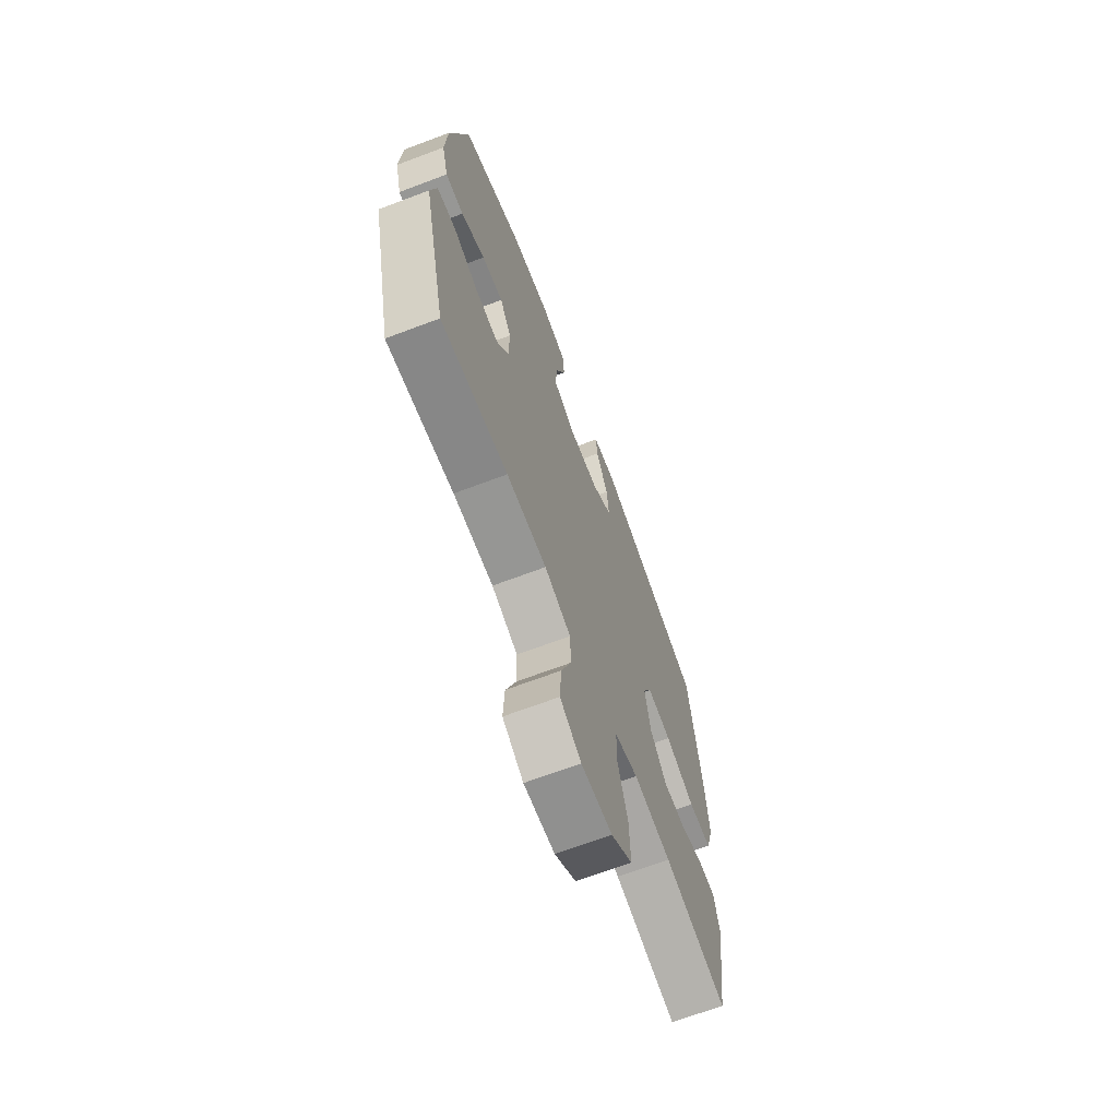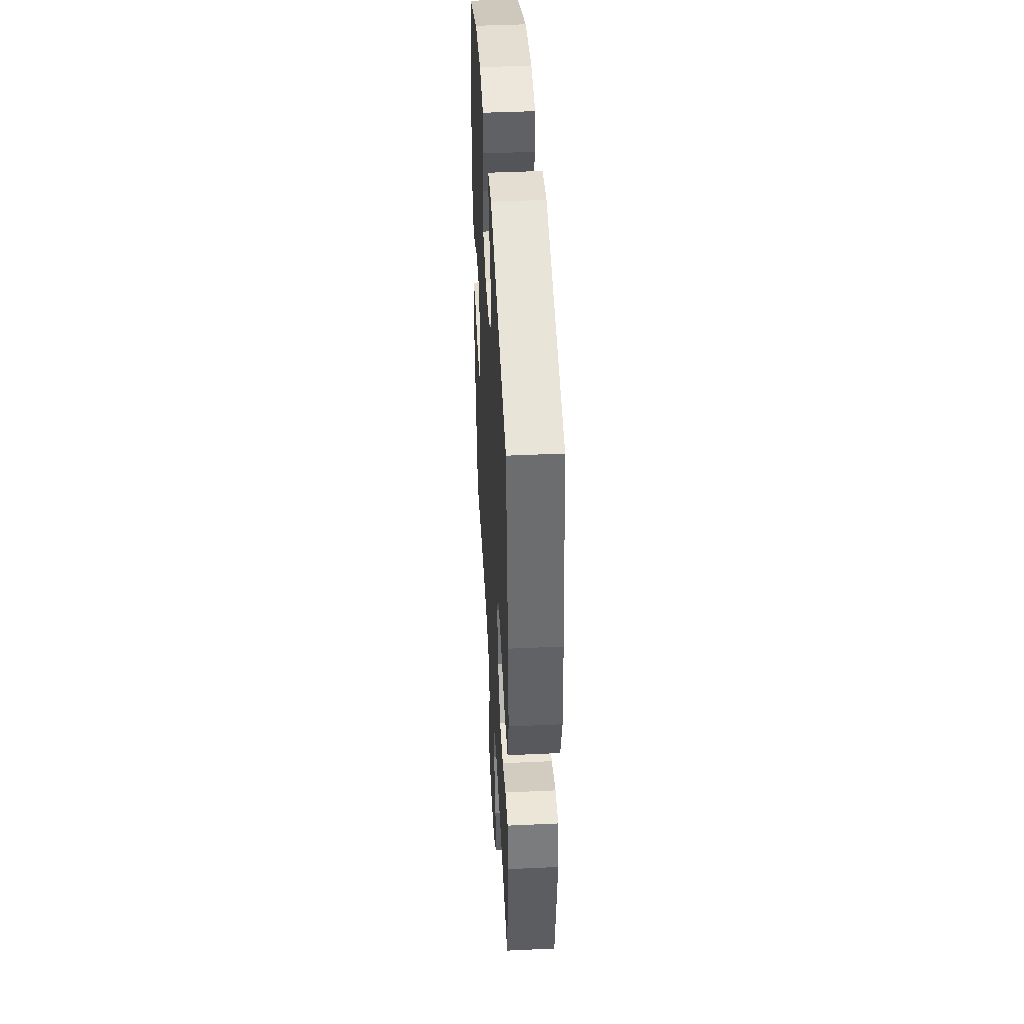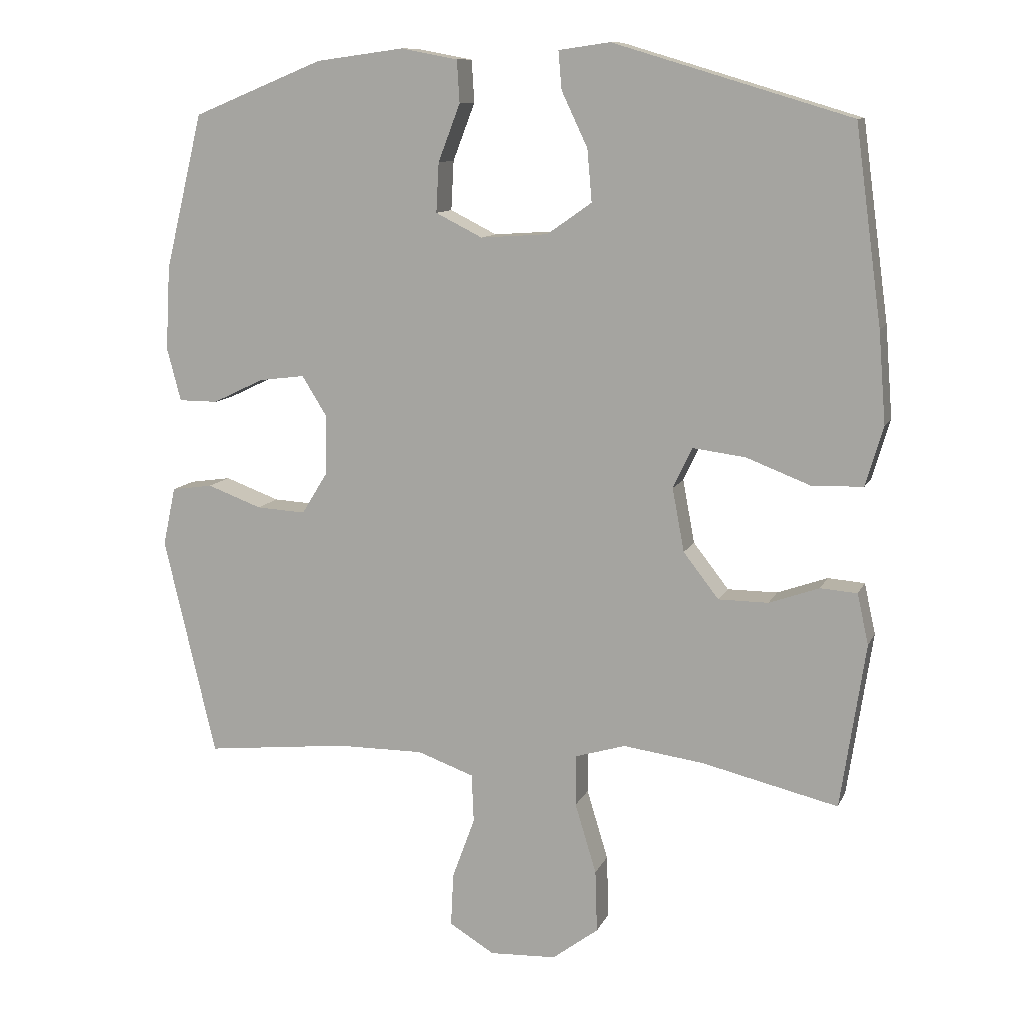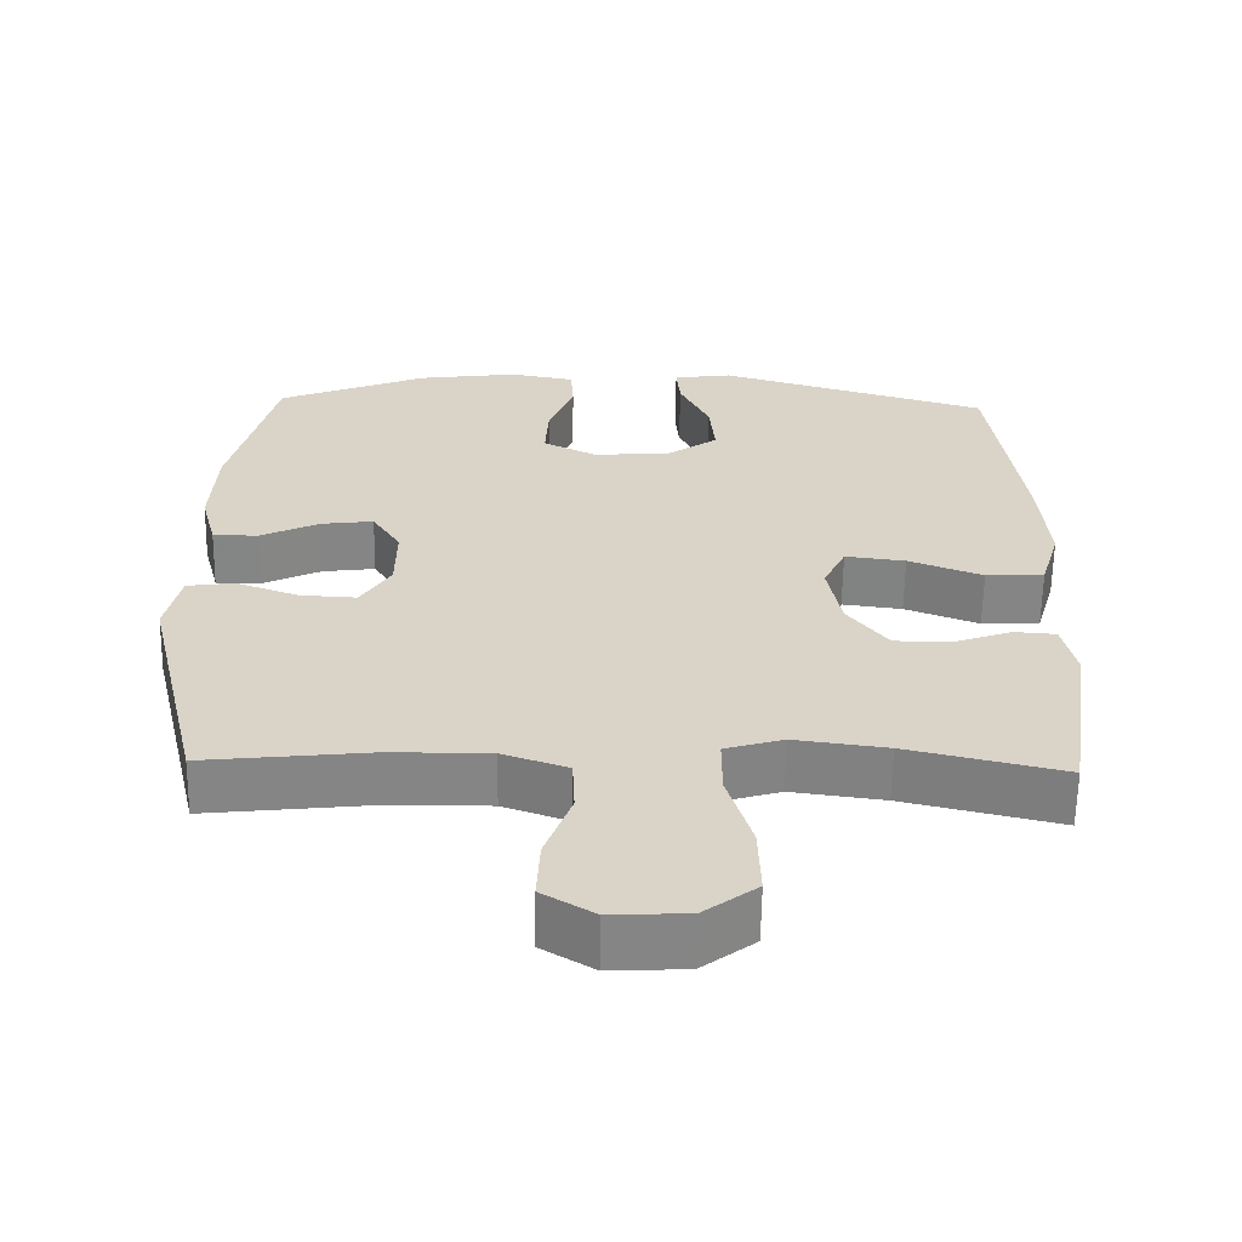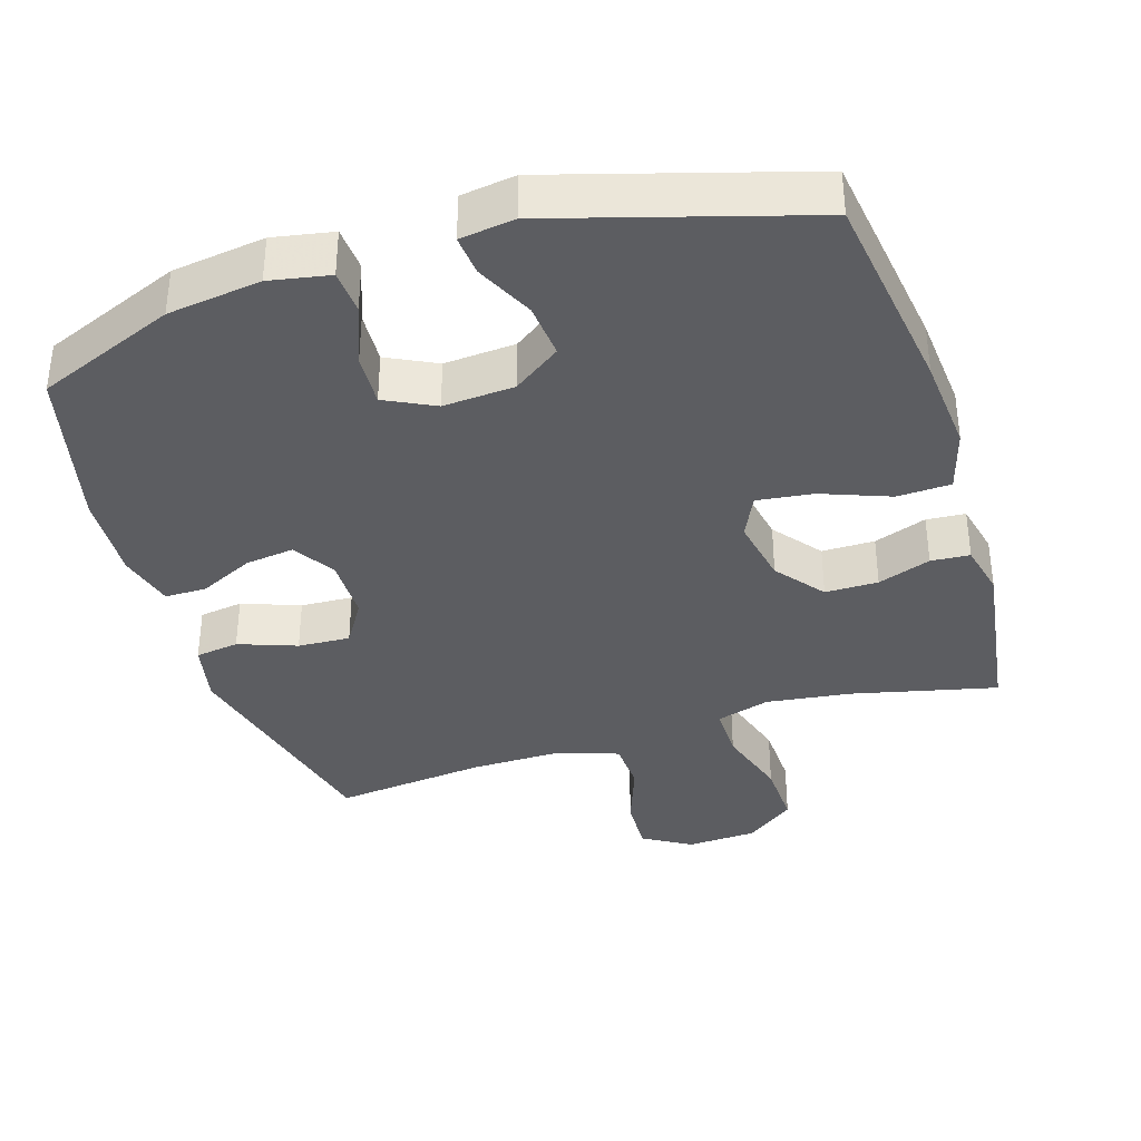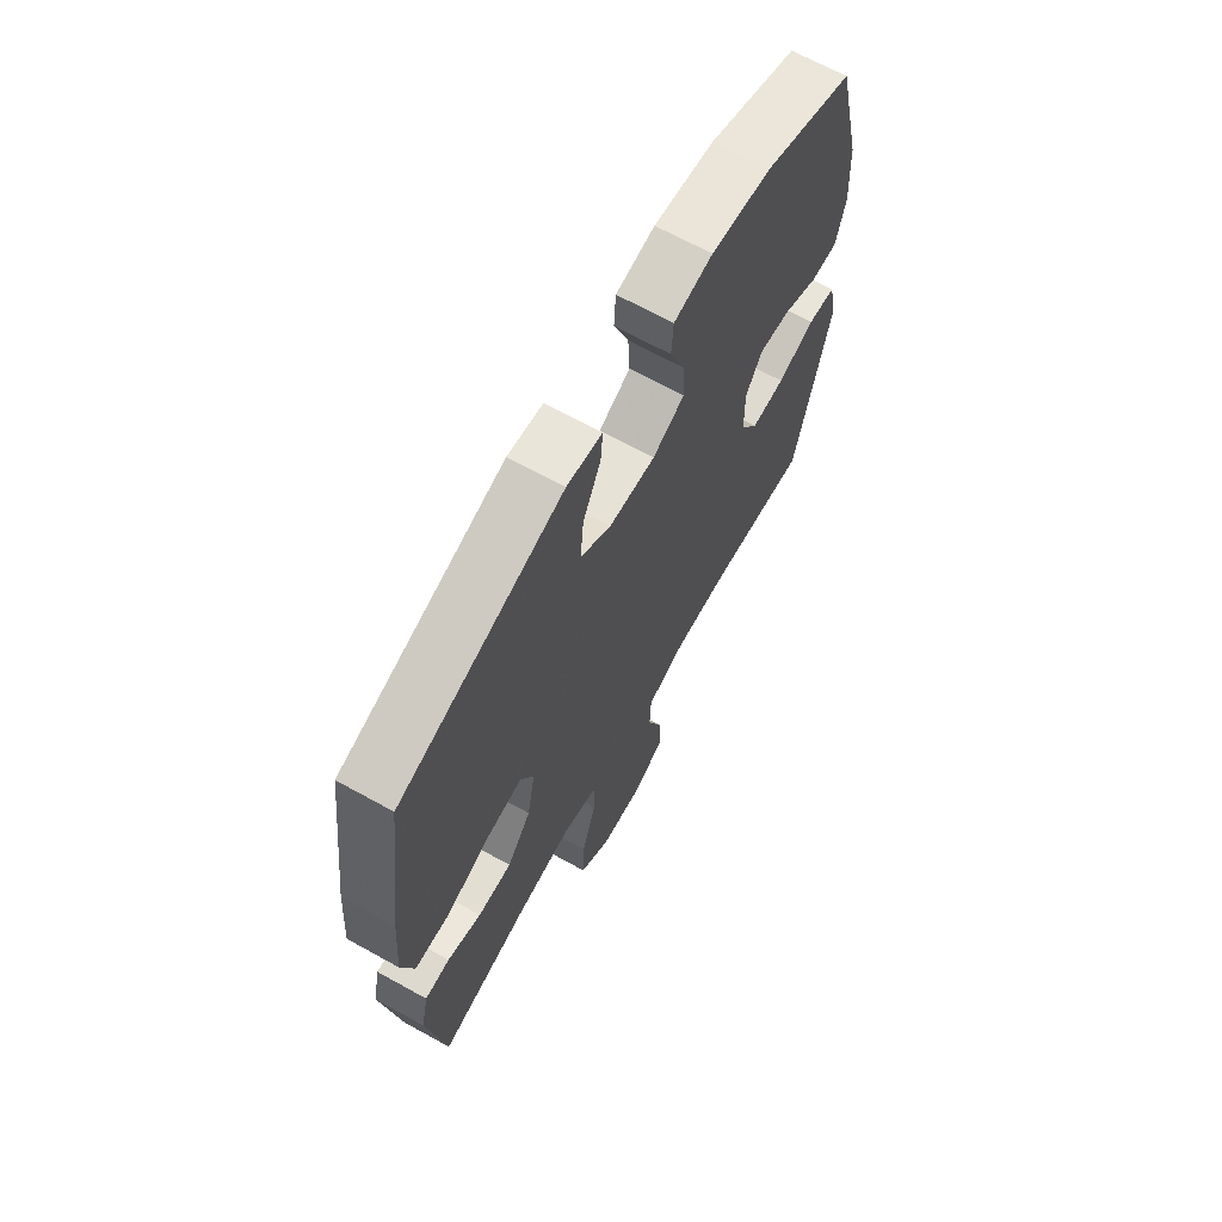
<metadata>
{"format":"obj","ext":"obj","renderer":"f3d","projection":"perspective","resolution":1024,"background":"white","views":[{"elev":-68.1,"azim":-69.3,"up":"+Z"},{"elev":44.2,"azim":86.9,"up":"+Z"},{"elev":11.0,"azim":17.0,"up":"+Z"},{"elev":-61.6,"azim":-0.9,"up":"+Z"},{"elev":-36.7,"azim":17.5,"up":"+Y"},{"elev":67.4,"azim":119.0,"up":"+Z"}]}
</metadata>
<code>
v 0.5 0.07 0.5
v 0.54 0.07 0.207
v 0.551 0.07 0.07
v 0.525 0.07 -0.019
v 0.449 0.07 -0.022
v 0.352 0.07 0.015
v 0.273 0.07 0.025
v 0.244 0.07 -0.036
v 0.262 0.07 -0.131
v 0.315 0.07 -0.199
v 0.39 0.07 -0.199
v 0.465 0.07 -0.172
v 0.52 0.07 -0.176
v 0.537 0.07 -0.252
v 0.5 0.07 -0.5
v 0.296 0.07 -0.452
v 0.175 0.07 -0.436
v 0.099 0.07 -0.459
v 0.099 0.07 -0.536
v 0.131 0.07 -0.641
v 0.134 0.07 -0.735
v 0.065 0.07 -0.787
v -0.035 0.07 -0.792
v -0.103 0.07 -0.751
v -0.099 0.07 -0.671
v -0.065 0.07 -0.578
v -0.068 0.07 -0.505
v -0.153 0.07 -0.475
v -0.283 0.07 -0.476
v -0.5 0.07 -0.5
v -0.578 0.07 -0.169
v -0.559 0.07 -0.081
v -0.497 0.07 -0.072
v -0.415 0.07 -0.102
v -0.341 0.07 -0.106
v -0.302 0.07 -0.043
v -0.301 0.07 0.048
v -0.338 0.07 0.107
v -0.407 0.07 0.098
v -0.484 0.07 0.061
v -0.543 0.07 0.061
v -0.564 0.07 0.141
v -0.557 0.07 0.267
v -0.5 0.07 0.5
v -0.304 0.07 0.58
v -0.172 0.07 0.598
v -0.087 0.07 0.582
v -0.083 0.07 0.519
v -0.116 0.07 0.433
v -0.12 0.07 0.359
v -0.05 0.07 0.324
v 0.051 0.07 0.331
v 0.118 0.07 0.378
v 0.111 0.07 0.456
v 0.072 0.07 0.538
v 0.067 0.07 0.595
v 0.144 0.07 0.606
v 0.5 0 0.5
v 0.54 0 0.207
v 0.551 0 0.07
v 0.525 0 -0.019
v 0.449 0 -0.022
v 0.352 0 0.015
v 0.273 0 0.025
v 0.244 0 -0.036
v 0.262 0 -0.131
v 0.315 0 -0.199
v 0.39 0 -0.199
v 0.465 0 -0.172
v 0.52 0 -0.176
v 0.537 0 -0.252
v 0.5 0 -0.5
v 0.296 0 -0.452
v 0.175 0 -0.436
v 0.099 0 -0.459
v 0.099 0 -0.536
v 0.131 0 -0.641
v 0.134 0 -0.735
v 0.065 0 -0.787
v -0.035 0 -0.792
v -0.103 0 -0.751
v -0.099 0 -0.671
v -0.065 0 -0.578
v -0.068 0 -0.505
v -0.153 0 -0.475
v -0.283 0 -0.476
v -0.5 0 -0.5
v -0.578 0 -0.169
v -0.559 0 -0.081
v -0.497 0 -0.072
v -0.415 0 -0.102
v -0.341 0 -0.106
v -0.302 0 -0.043
v -0.301 0 0.048
v -0.338 0 0.107
v -0.407 0 0.098
v -0.484 0 0.061
v -0.543 0 0.061
v -0.564 0 0.141
v -0.557 0 0.267
v -0.5 0 0.5
v -0.304 0 0.58
v -0.172 0 0.598
v -0.087 0 0.582
v -0.083 0 0.519
v -0.116 0 0.433
v -0.12 0 0.359
v -0.05 0 0.324
v 0.051 0 0.331
v 0.118 0 0.378
v 0.111 0 0.456
v 0.072 0 0.538
v 0.067 0 0.595
v 0.144 0 0.606
f 54 55 56 57
f 53 54 57 1
f 52 53 1 2
f 51 52 2 3
f 46 47 48 49
f 46 49 50
f 45 46 50
f 44 45 50
f 43 44 50 51
f 39 40 41 42
f 38 39 42 43
f 31 32 33 34
f 29 30 31 34
f 28 29 34 35
f 27 28 35 36
f 23 24 25 26
f 23 26 27
f 22 23 27
f 19 20 21 22
f 18 19 22 27
f 17 18 27 36
f 13 14 15 16
f 11 12 13 16
f 10 11 16 17
f 9 10 17 36
f 3 4 5 6
f 3 6 7
f 38 43 51 3
f 8 9 36 37
f 7 8 37 38
f 3 7 38
f 114 113 112 111
f 58 114 111 110
f 59 58 110 109
f 60 59 109 108
f 106 105 104 103
f 107 106 103
f 107 103 102
f 107 102 101
f 108 107 101 100
f 99 98 97 96
f 100 99 96 95
f 91 90 89 88
f 91 88 87 86
f 92 91 86 85
f 93 92 85 84
f 83 82 81 80
f 84 83 80
f 84 80 79
f 79 78 77 76
f 84 79 76 75
f 93 84 75 74
f 73 72 71 70
f 73 70 69 68
f 74 73 68 67
f 93 74 67 66
f 63 62 61 60
f 64 63 60
f 60 108 100 95
f 94 93 66 65
f 95 94 65 64
f 95 64 60
f 1 58 59 2
f 2 59 60 3
f 3 60 61 4
f 4 61 62 5
f 5 62 63 6
f 6 63 64 7
f 7 64 65 8
f 8 65 66 9
f 9 66 67 10
f 10 67 68 11
f 11 68 69 12
f 12 69 70 13
f 13 70 71 14
f 14 71 72 15
f 15 72 73 16
f 16 73 74 17
f 17 74 75 18
f 18 75 76 19
f 19 76 77 20
f 20 77 78 21
f 21 78 79 22
f 22 79 80 23
f 23 80 81 24
f 24 81 82 25
f 25 82 83 26
f 26 83 84 27
f 27 84 85 28
f 28 85 86 29
f 29 86 87 30
f 30 87 88 31
f 31 88 89 32
f 32 89 90 33
f 33 90 91 34
f 34 91 92 35
f 35 92 93 36
f 36 93 94 37
f 37 94 95 38
f 38 95 96 39
f 39 96 97 40
f 40 97 98 41
f 41 98 99 42
f 42 99 100 43
f 43 100 101 44
f 44 101 102 45
f 45 102 103 46
f 46 103 104 47
f 47 104 105 48
f 48 105 106 49
f 49 106 107 50
f 50 107 108 51
f 51 108 109 52
f 52 109 110 53
f 53 110 111 54
f 54 111 112 55
f 55 112 113 56
f 56 113 114 57
f 57 114 58 1

</code>
